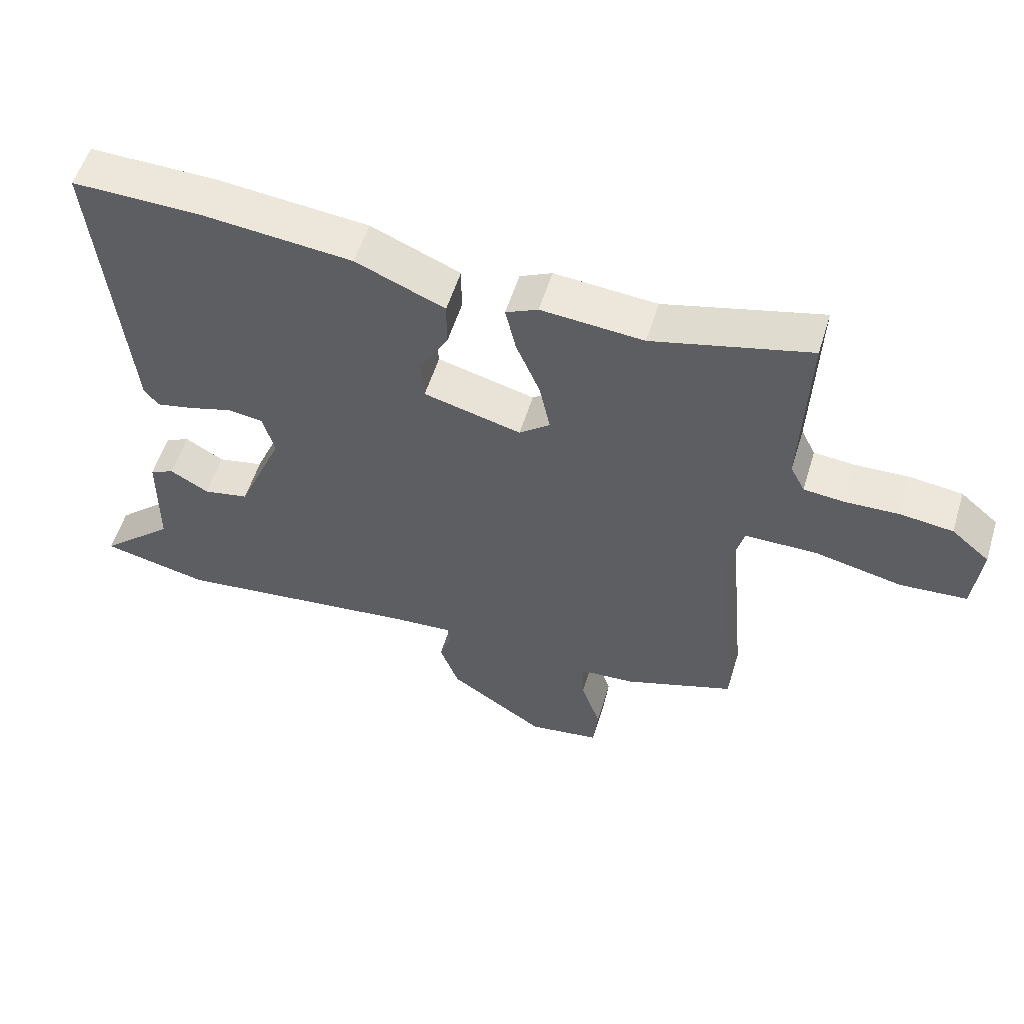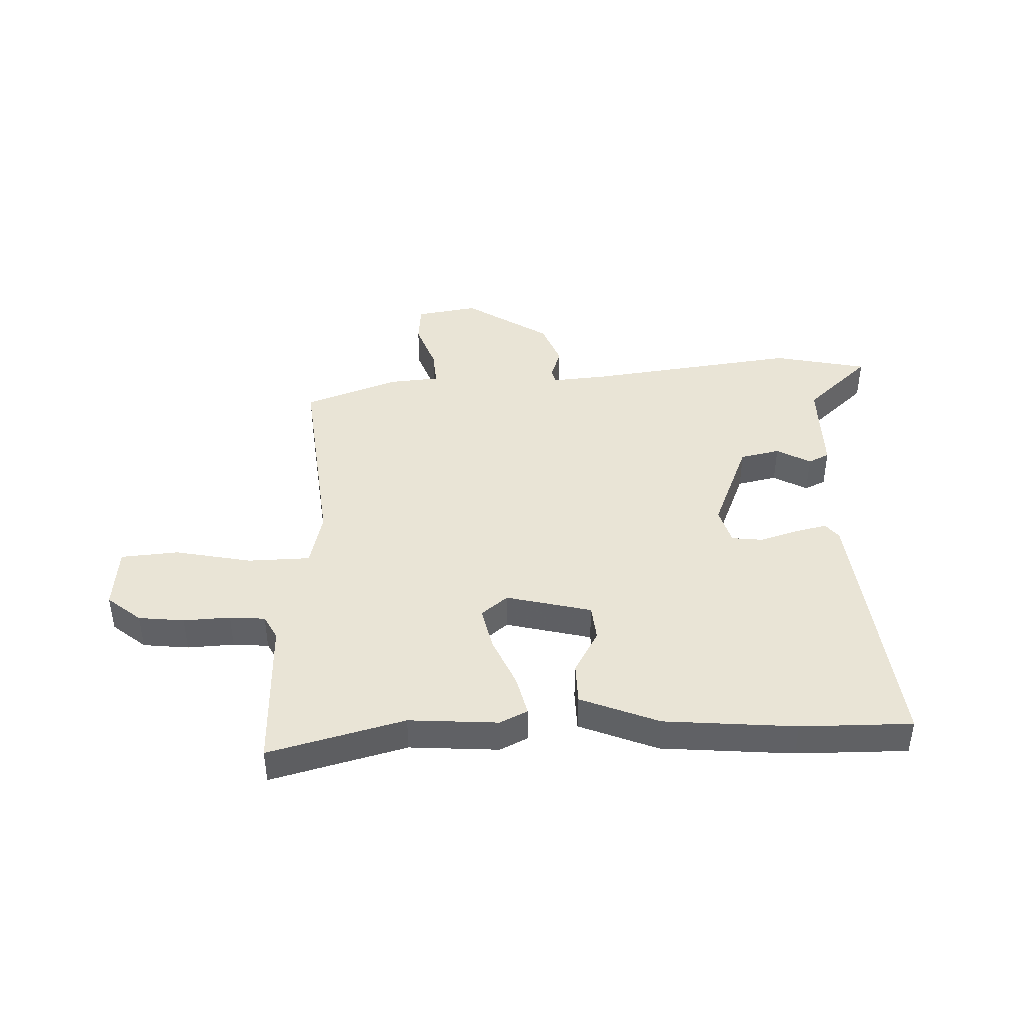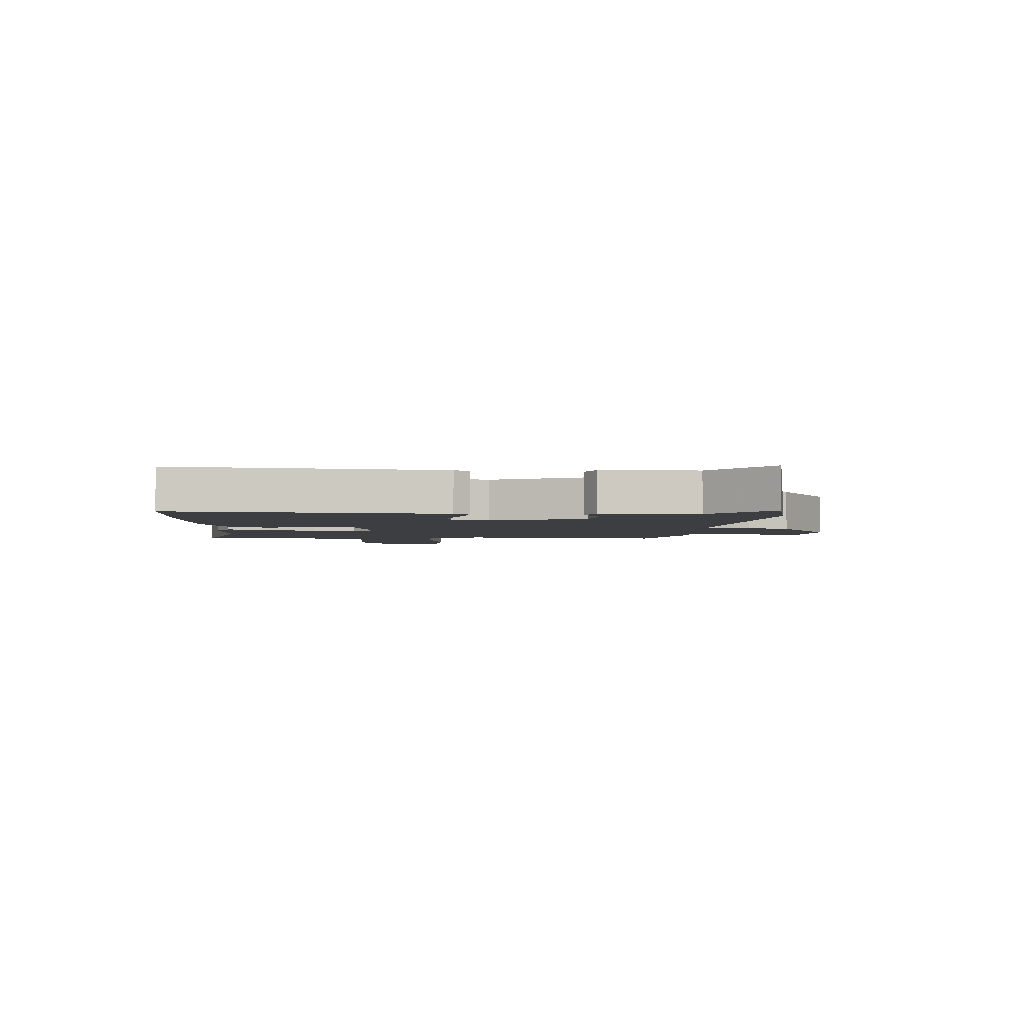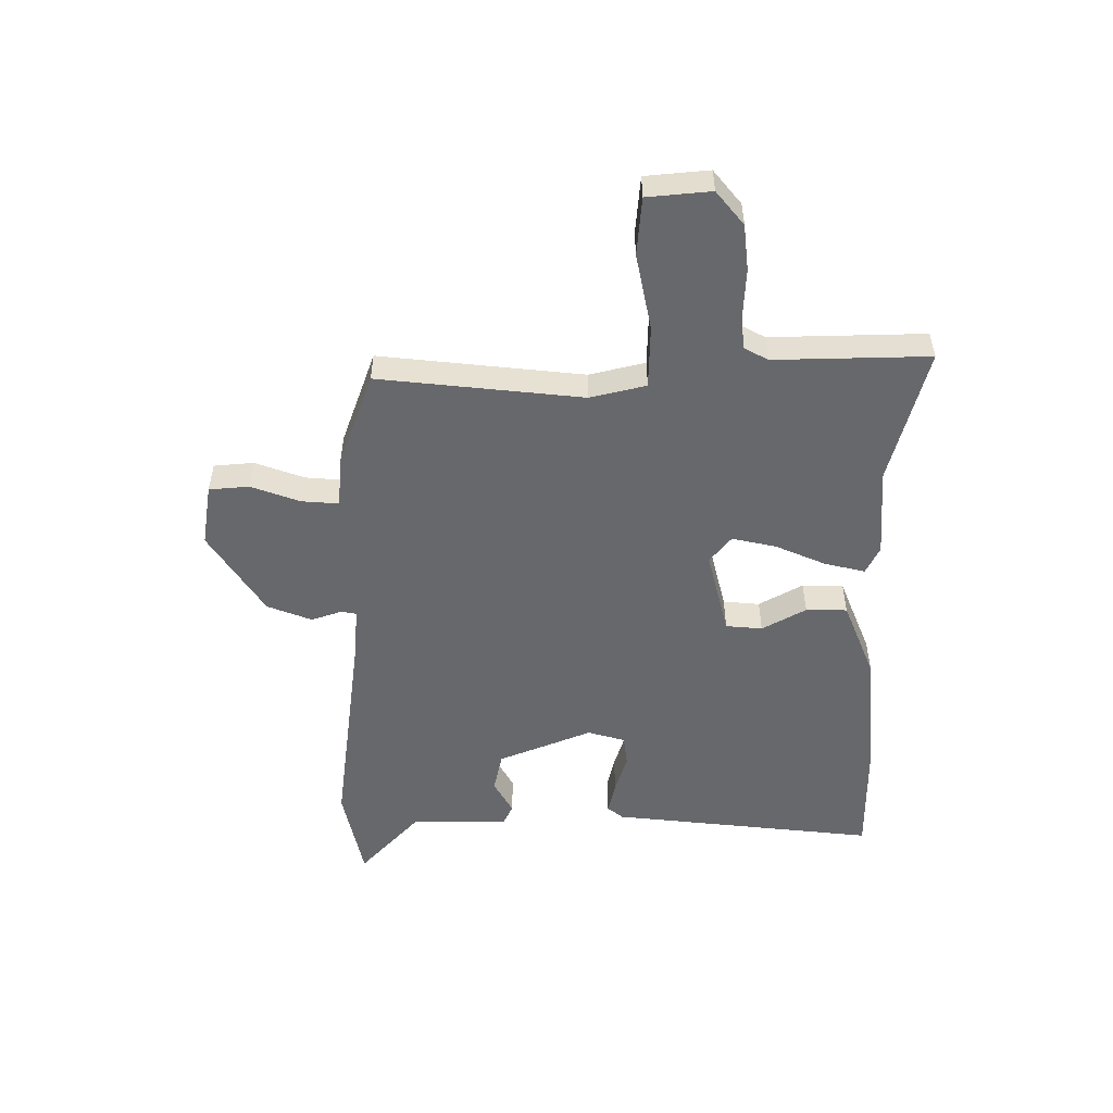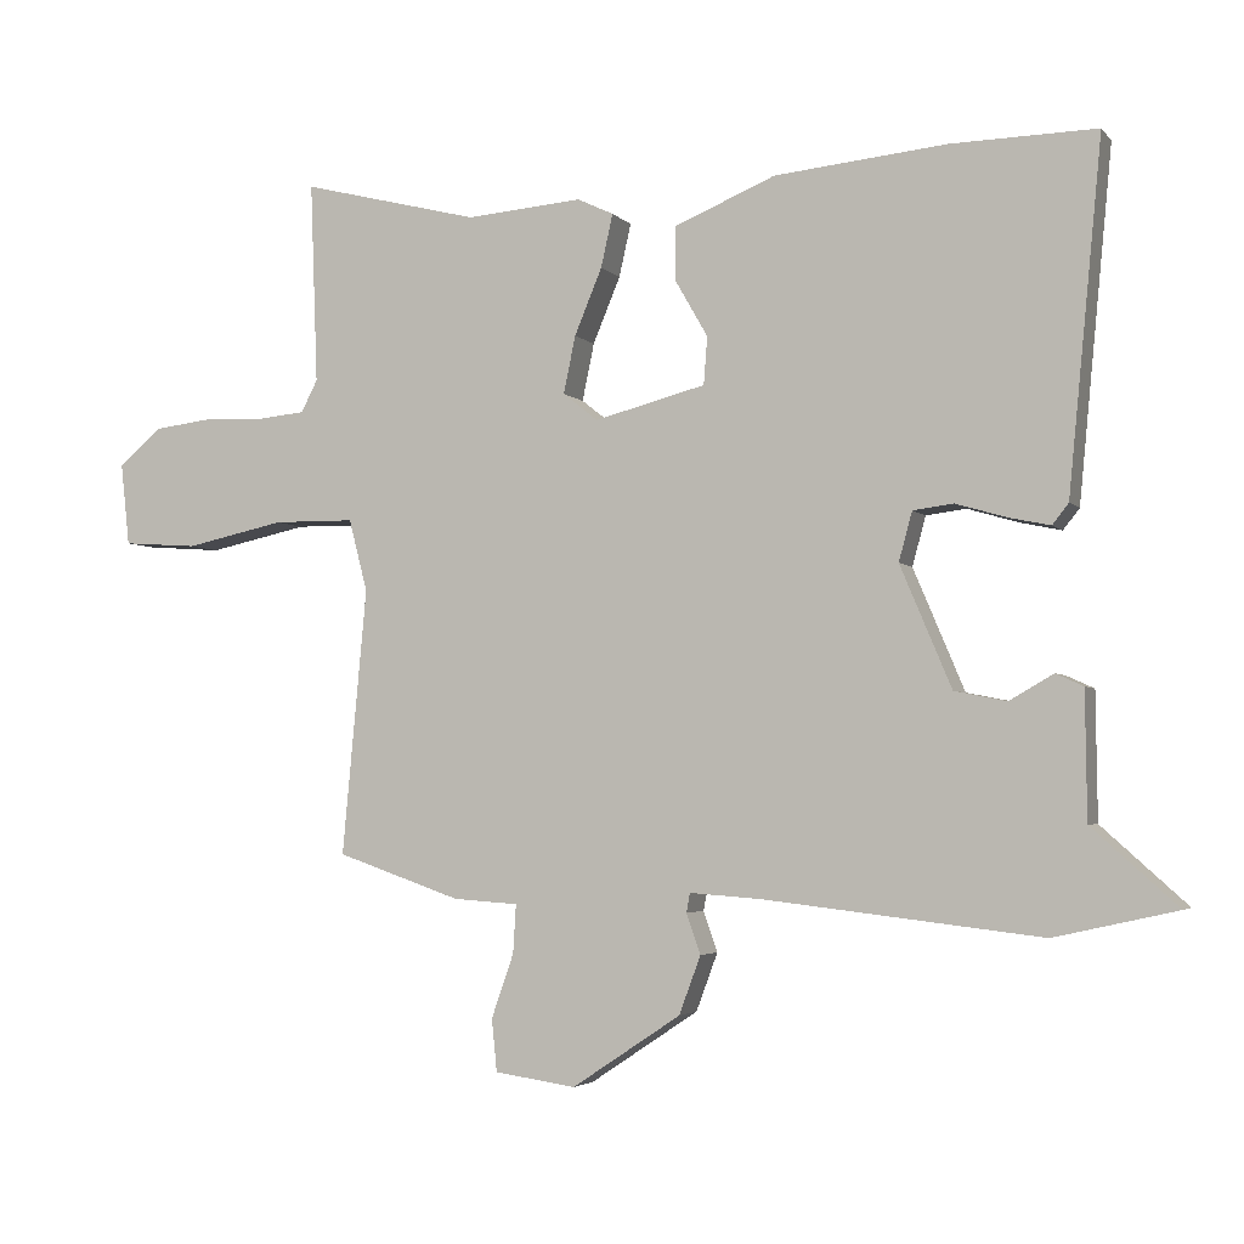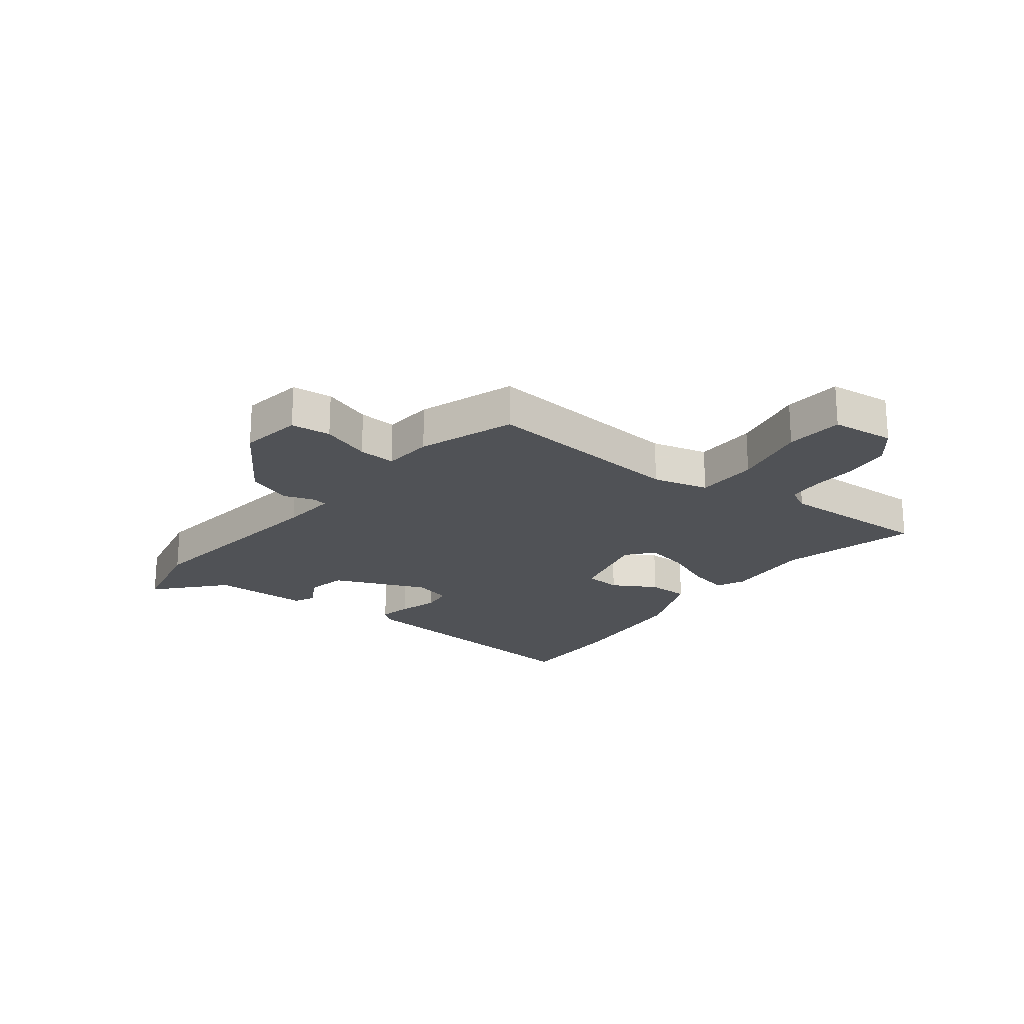
<metadata>
{"format":"obj","ext":"obj","renderer":"f3d","projection":"perspective","resolution":1024,"background":"white","views":[{"elev":55.1,"azim":-163.0,"up":"+Z"},{"elev":42.5,"azim":-2.9,"up":"+Y"},{"elev":-3.0,"azim":86.2,"up":"+Y"},{"elev":-52.4,"azim":-90.7,"up":"+Y"},{"elev":-3.5,"azim":20.2,"up":"+Z"},{"elev":-21.1,"azim":-127.9,"up":"+Y"}]}
</metadata>
<code>
v -0.486 0.07 -0.409
v -0.453 0.07 -0.052
v -0.478 0.07 0.045
v -0.587 0.07 0.046
v -0.721 0.07 0.017
v -0.822 0.07 0.024
v -0.834 0.07 0.135
v -0.776 0.07 0.184
v -0.696 0.07 0.194
v -0.614 0.07 0.191
v -0.552 0.07 0.197
v -0.53 0.07 0.24
v -0.54 0.07 0.51
v -0.301 0.07 0.45
v -0.145 0.07 0.463
v -0.096 0.07 0.44
v -0.112 0.07 0.369
v -0.149 0.07 0.28
v -0.165 0.07 0.203
v -0.118 0.07 0.166
v 0.031 0.07 0.205
v 0.036 0.07 0.269
v -0.008 0.07 0.345
v -0.008 0.07 0.417
v 0.128 0.07 0.474
v 0.359 0.07 0.497
v 0.554 0.07 0.501
v 0.509 0.07 0.034
v 0.487 0.07 0.006
v 0.431 0.07 0.018
v 0.363 0.07 0.038
v 0.309 0.07 0.031
v 0.291 0.07 -0.035
v 0.36 0.07 -0.198
v 0.43 0.07 -0.212
v 0.489 0.07 -0.178
v 0.526 0.07 -0.195
v 0.528 0.07 -0.365
v 0.643 0.07 -0.468
v 0.479 0.07 -0.505
v 0.108 0.07 -0.462
v 0.011 0.07 -0.455
v 0.006 0.07 -0.481
v 0.025 0.07 -0.535
v -0.004 0.07 -0.613
v -0.15 0.07 -0.71
v -0.259 0.07 -0.694
v -0.266 0.07 -0.624
v -0.236 0.07 -0.538
v -0.232 0.07 -0.473
v -0.319 0.07 -0.467
v -0.486 0 -0.409
v -0.453 0 -0.052
v -0.478 0 0.045
v -0.587 0 0.046
v -0.721 0 0.017
v -0.822 0 0.024
v -0.834 0 0.135
v -0.776 0 0.184
v -0.696 0 0.194
v -0.614 0 0.191
v -0.552 0 0.197
v -0.53 0 0.24
v -0.54 0 0.51
v -0.301 0 0.45
v -0.145 0 0.463
v -0.096 0 0.44
v -0.112 0 0.369
v -0.149 0 0.28
v -0.165 0 0.203
v -0.118 0 0.166
v 0.031 0 0.205
v 0.036 0 0.269
v -0.008 0 0.345
v -0.008 0 0.417
v 0.128 0 0.474
v 0.359 0 0.497
v 0.554 0 0.501
v 0.509 0 0.034
v 0.487 0 0.006
v 0.431 0 0.018
v 0.363 0 0.038
v 0.309 0 0.031
v 0.291 0 -0.035
v 0.36 0 -0.198
v 0.43 0 -0.212
v 0.489 0 -0.178
v 0.526 0 -0.195
v 0.528 0 -0.365
v 0.643 0 -0.468
v 0.479 0 -0.505
v 0.108 0 -0.462
v 0.011 0 -0.455
v 0.006 0 -0.481
v 0.025 0 -0.535
v -0.004 0 -0.613
v -0.15 0 -0.71
v -0.259 0 -0.694
v -0.266 0 -0.624
v -0.236 0 -0.538
v -0.232 0 -0.473
v -0.319 0 -0.467
f 50 51 1 2
f 47 48 49
f 46 47 49
f 45 46 49
f 44 45 49
f 43 44 49
f 42 43 49 50
f 38 39 40 41
f 38 41 42
f 37 38 42
f 36 37 42
f 35 36 42
f 42 50 2
f 35 42 2
f 34 35 2
f 29 30 31
f 28 29 31
f 27 28 31
f 26 27 31
f 25 26 31
f 24 25 31
f 23 24 31
f 22 23 31
f 21 22 31 32
f 20 21 32 33
f 16 17 18
f 15 16 18
f 14 15 18
f 14 18 19
f 13 14 19
f 12 13 19
f 11 12 19 20
f 8 9 10
f 7 8 10
f 6 7 10
f 5 6 10
f 4 5 10
f 10 11 20
f 4 10 20
f 3 4 20
f 20 33 34
f 3 20 34
f 2 3 34
f 53 52 102 101
f 100 99 98
f 100 98 97
f 100 97 96
f 100 96 95
f 100 95 94
f 101 100 94 93
f 92 91 90 89
f 93 92 89
f 93 89 88
f 93 88 87
f 93 87 86
f 53 101 93
f 53 93 86
f 53 86 85
f 82 81 80
f 82 80 79
f 82 79 78
f 82 78 77
f 82 77 76
f 82 76 75
f 82 75 74
f 82 74 73
f 83 82 73 72
f 84 83 72 71
f 69 68 67
f 69 67 66
f 69 66 65
f 70 69 65
f 70 65 64
f 70 64 63
f 71 70 63 62
f 61 60 59
f 61 59 58
f 61 58 57
f 61 57 56
f 61 56 55
f 71 62 61
f 71 61 55
f 71 55 54
f 85 84 71
f 85 71 54
f 85 54 53
f 1 52 53 2
f 2 53 54 3
f 3 54 55 4
f 4 55 56 5
f 5 56 57 6
f 6 57 58 7
f 7 58 59 8
f 8 59 60 9
f 9 60 61 10
f 10 61 62 11
f 11 62 63 12
f 12 63 64 13
f 13 64 65 14
f 14 65 66 15
f 15 66 67 16
f 16 67 68 17
f 17 68 69 18
f 18 69 70 19
f 19 70 71 20
f 20 71 72 21
f 21 72 73 22
f 22 73 74 23
f 23 74 75 24
f 24 75 76 25
f 25 76 77 26
f 26 77 78 27
f 27 78 79 28
f 28 79 80 29
f 29 80 81 30
f 30 81 82 31
f 31 82 83 32
f 32 83 84 33
f 33 84 85 34
f 34 85 86 35
f 35 86 87 36
f 36 87 88 37
f 37 88 89 38
f 38 89 90 39
f 39 90 91 40
f 40 91 92 41
f 41 92 93 42
f 42 93 94 43
f 43 94 95 44
f 44 95 96 45
f 45 96 97 46
f 46 97 98 47
f 47 98 99 48
f 48 99 100 49
f 49 100 101 50
f 50 101 102 51
f 51 102 52 1

</code>
